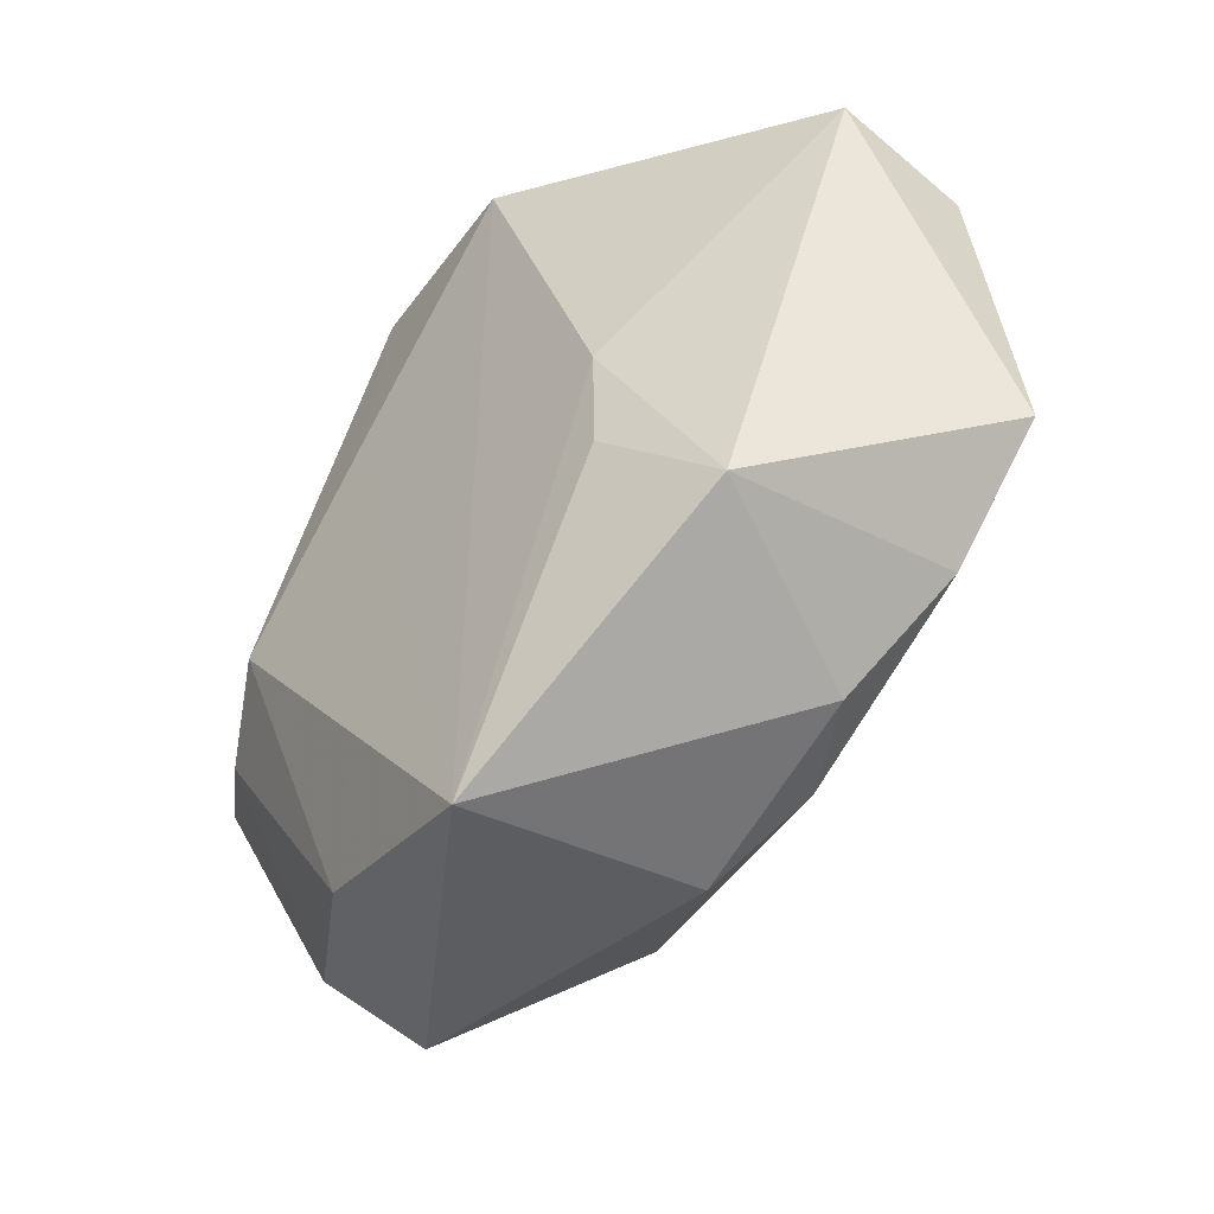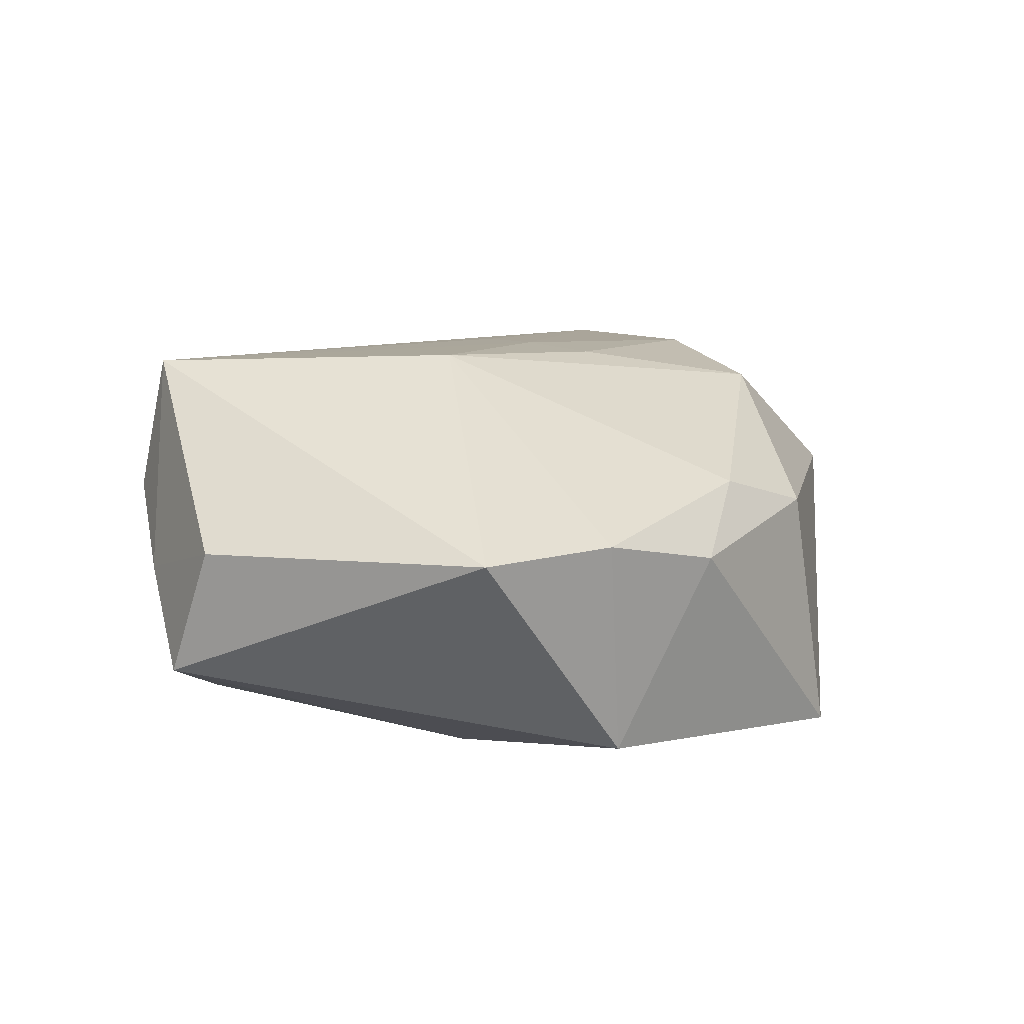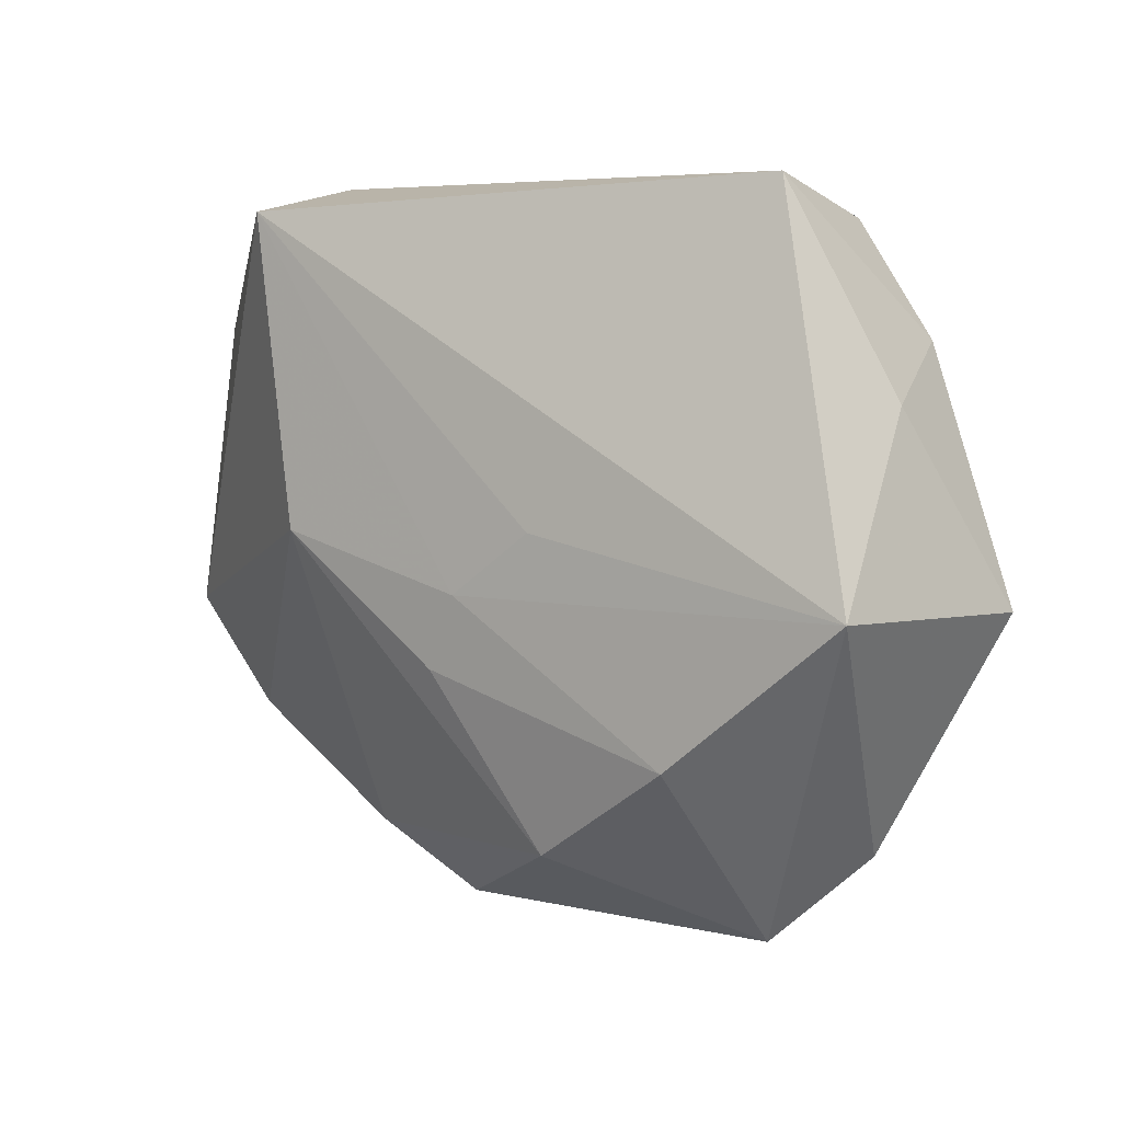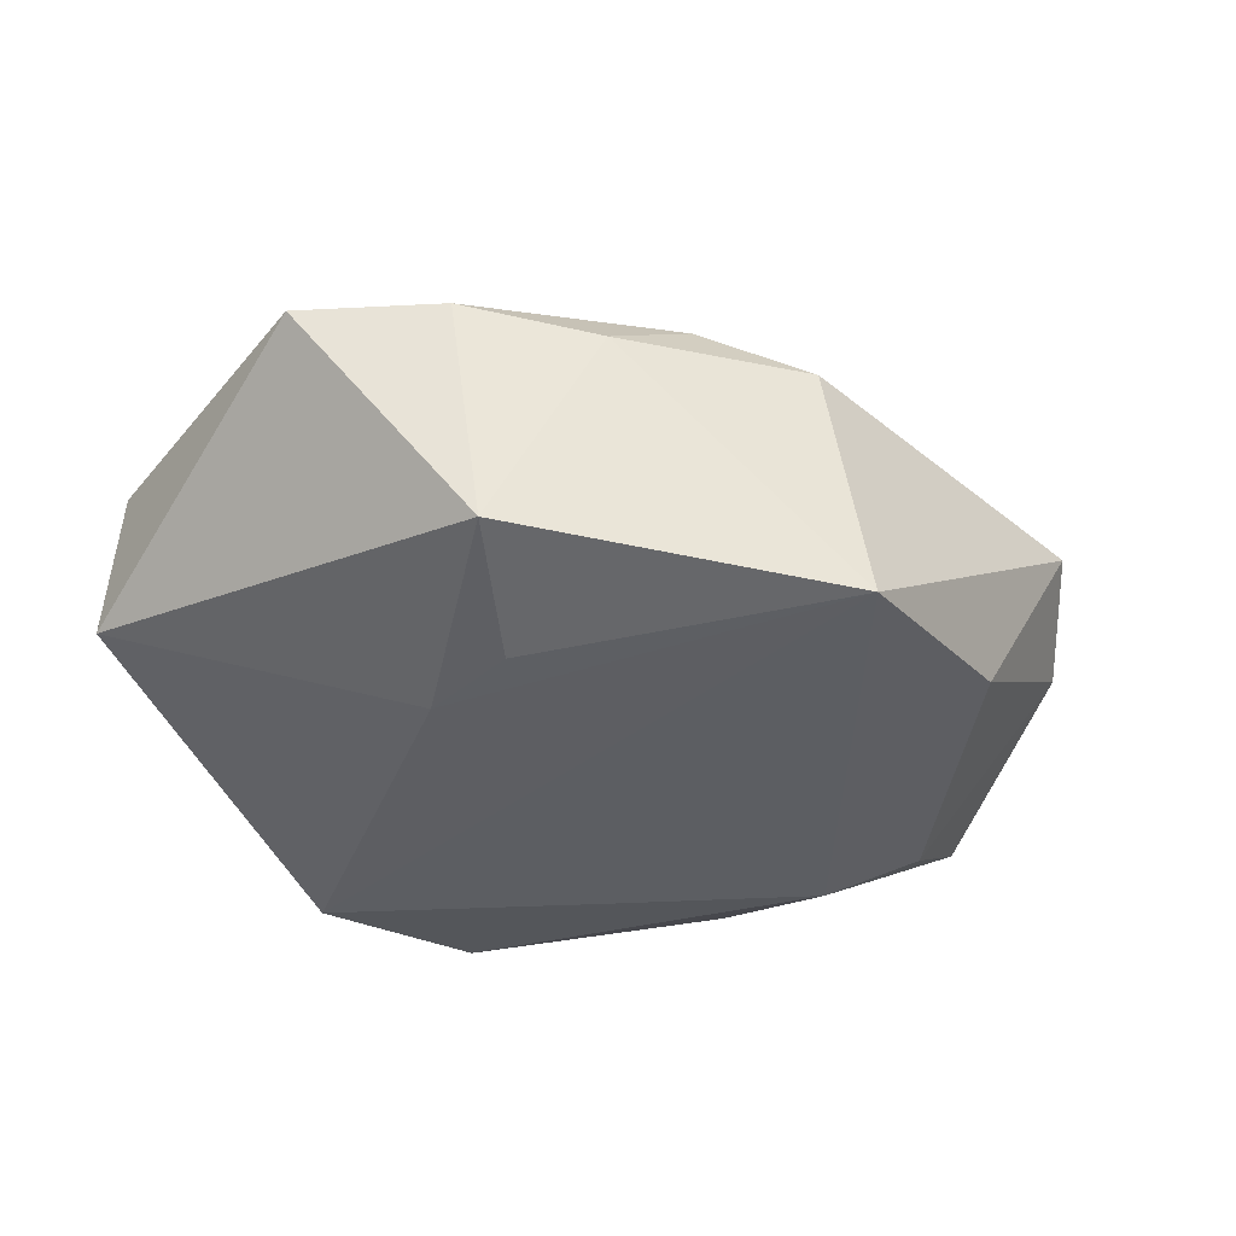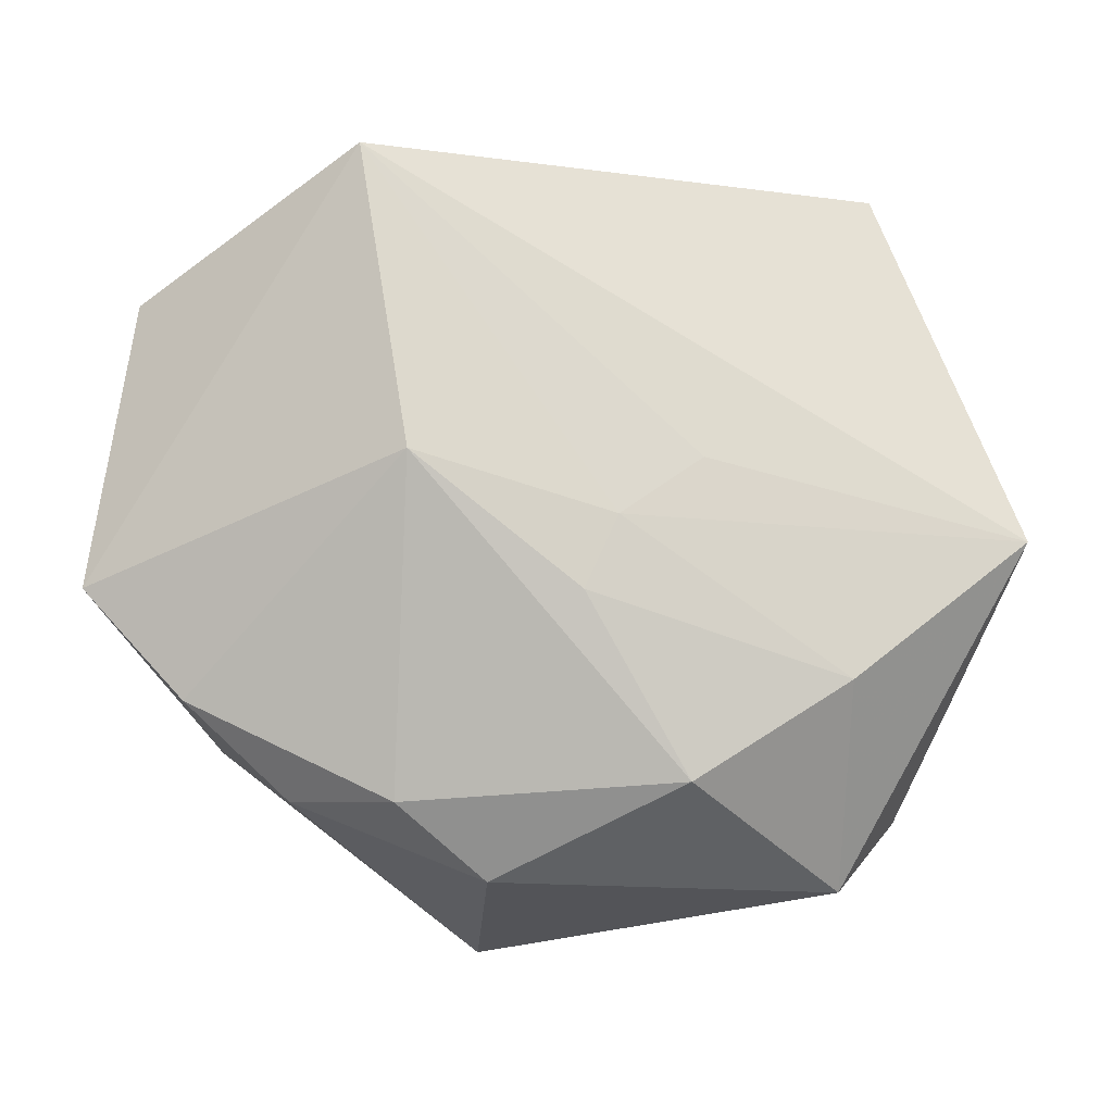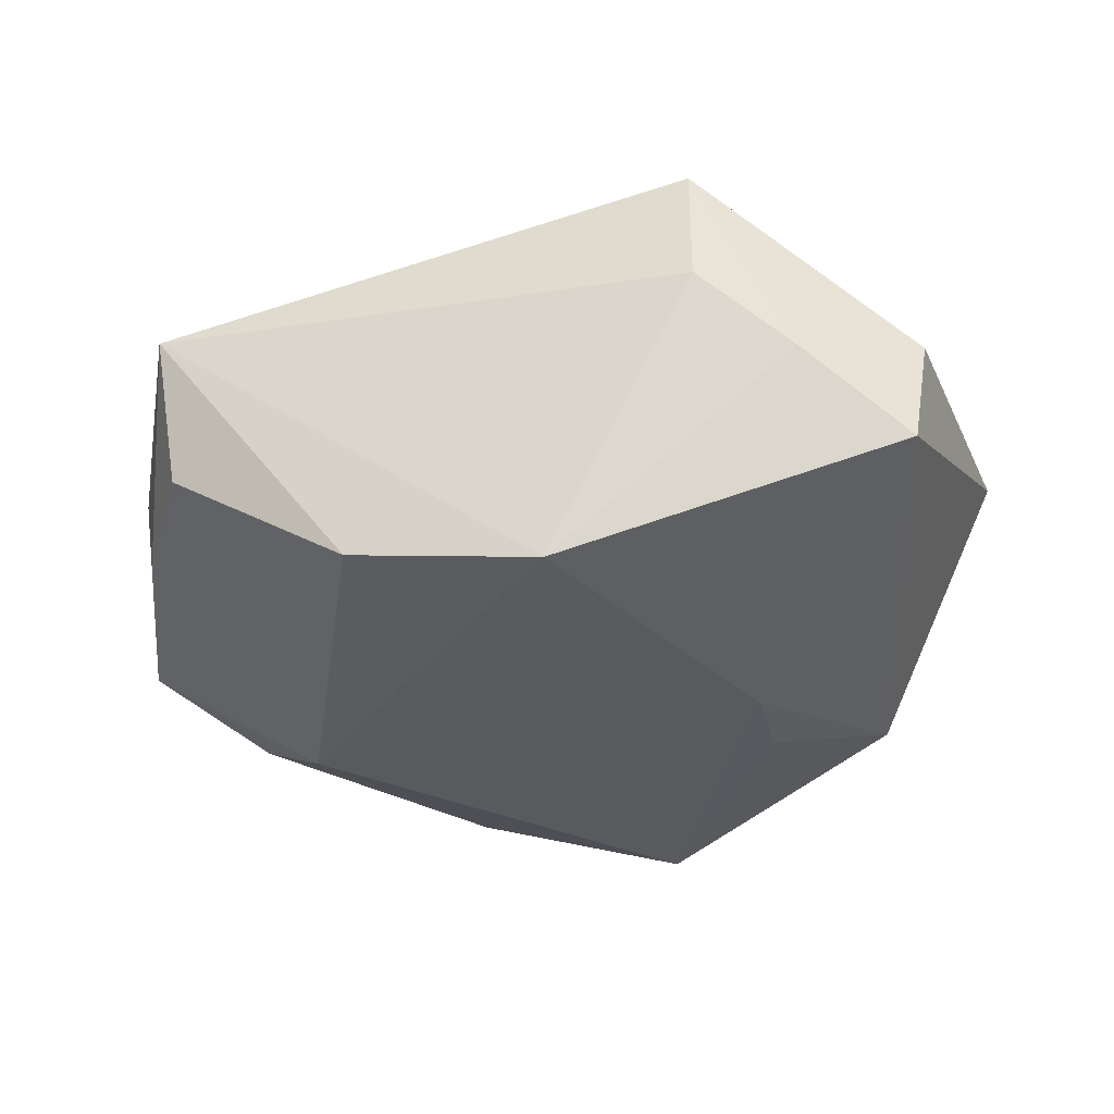
<metadata>
{"format":"obj","ext":"obj","renderer":"f3d","projection":"perspective","resolution":1024,"background":"white","views":[{"elev":-42.0,"azim":-132.0,"up":"+Y"},{"elev":13.3,"azim":-78.9,"up":"+Z"},{"elev":5.9,"azim":39.8,"up":"+Y"},{"elev":-37.9,"azim":-43.5,"up":"+Z"},{"elev":-16.3,"azim":-7.5,"up":"+Y"},{"elev":-30.7,"azim":-166.4,"up":"+Z"}]}
</metadata>
<code>
v 0.01068 -0.03087 0.01823
v -0.0007063 -0.01246 0.02237
v 0.04338 0.01492 0.00376
v 0.002814 -0.004573 0.02277
v -0.00854 0.03477 -0.02151
v -0.04009 -0.02166 0.007491
v -0.02413 0.03426 0.02349
v 0.02877 -0.03954 0.004226
v -0.02469 0.0371 0.008694
v 0.03662 -0.01093 -0.01621
v 0.03224 0.03304 -0.005662
v 0.01223 0.03449 -0.01823
v 0.03927 0.02091 -0.008421
v 0.04682 -0.004486 0.0181
v 0.01679 -0.03733 -0.01654
v -0.04509 0.0265 -0.007692
v -0.008539 -0.03952 0.006484
v -0.04654 0.02182 0.0062
v -0.02389 -0.001475 -0.02116
v 0.03683 -0.03081 -0.002813
v 0.02715 -0.02029 0.02001
v -0.01872 0.0009113 0.02431
v 0.01183 0.002161 0.02173
v -0.02883 -0.03127 0.003905
v -0.03597 -0.02205 -0.01674
v -0.0239 -0.01228 -0.02104
v -0.05082 -0.01012 0.007447
v 0.02805 -0.004634 -0.02142
v 0.01151 0.01324 -0.02151
v 0.04937 -0.005481 -0.007574
v -0.01848 -0.03222 0.01055
v 0.03351 0.0371 0.009657
v -0.006679 -0.04319 -0.02151
v -0.03438 0.03248 0.00116
f 7 14 32
f 14 20 30
f 15 33 28
f 34 5 16
f 7 32 9
f 32 5 9
f 9 34 7
f 5 34 9
f 3 32 14
f 14 30 3
f 16 25 27
f 27 25 6
f 31 6 24
f 24 25 33
f 6 25 24
f 10 30 20
f 20 15 10
f 28 30 10
f 10 15 28
f 8 20 14
f 33 15 8
f 8 15 20
f 16 5 19
f 19 25 16
f 19 5 33
f 28 33 29
f 33 5 29
f 13 30 28
f 13 3 30
f 32 3 13
f 13 11 32
f 12 5 32
f 32 11 12
f 11 13 12
f 12 29 5
f 28 29 12
f 12 13 28
f 23 14 7
f 7 4 23
f 23 4 14
f 18 27 7
f 16 27 18
f 7 34 18
f 18 34 16
f 22 27 6
f 22 6 31
f 31 1 22
f 22 1 2
f 7 27 22
f 22 4 7
f 2 4 22
f 21 8 14
f 1 8 21
f 2 1 21
f 14 4 21
f 21 4 2
f 17 1 31
f 17 8 1
f 33 8 17
f 17 24 33
f 31 24 17
f 33 25 26
f 26 19 33
f 25 19 26

</code>
